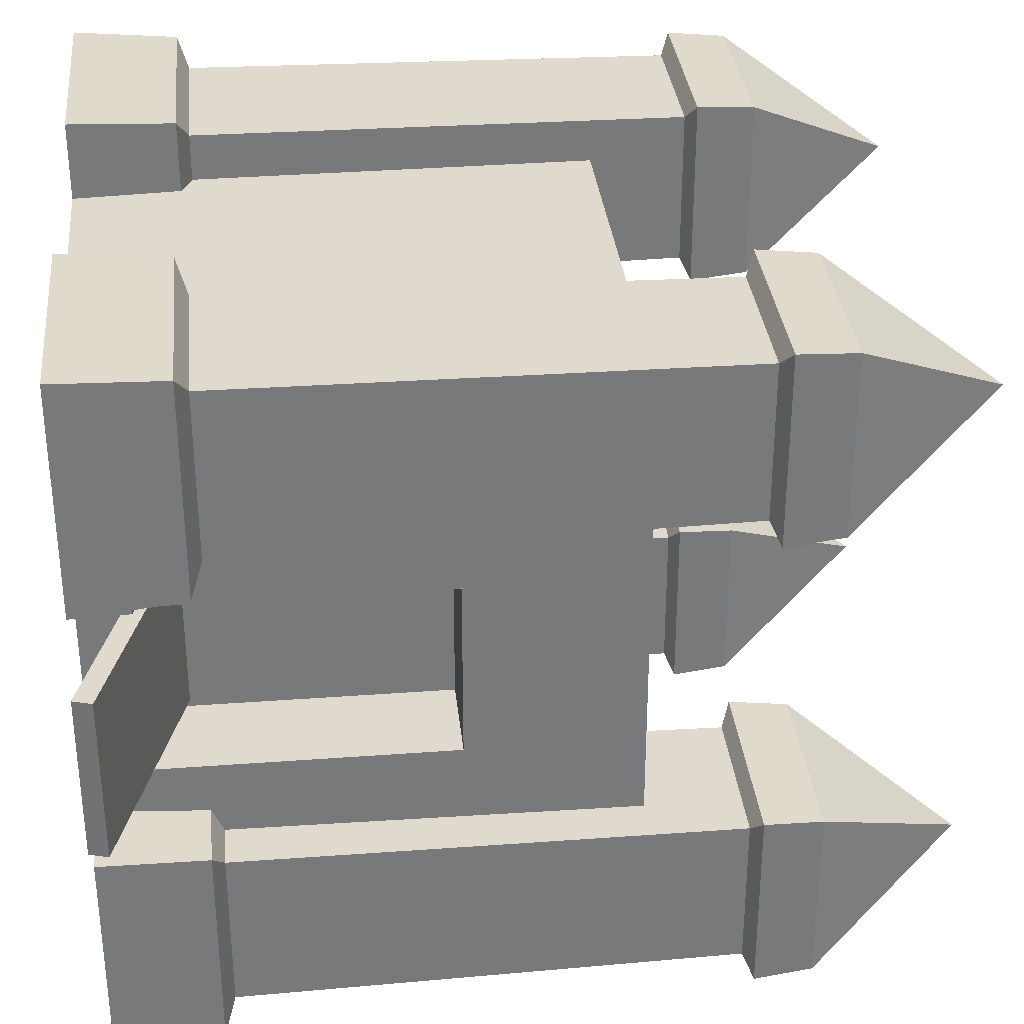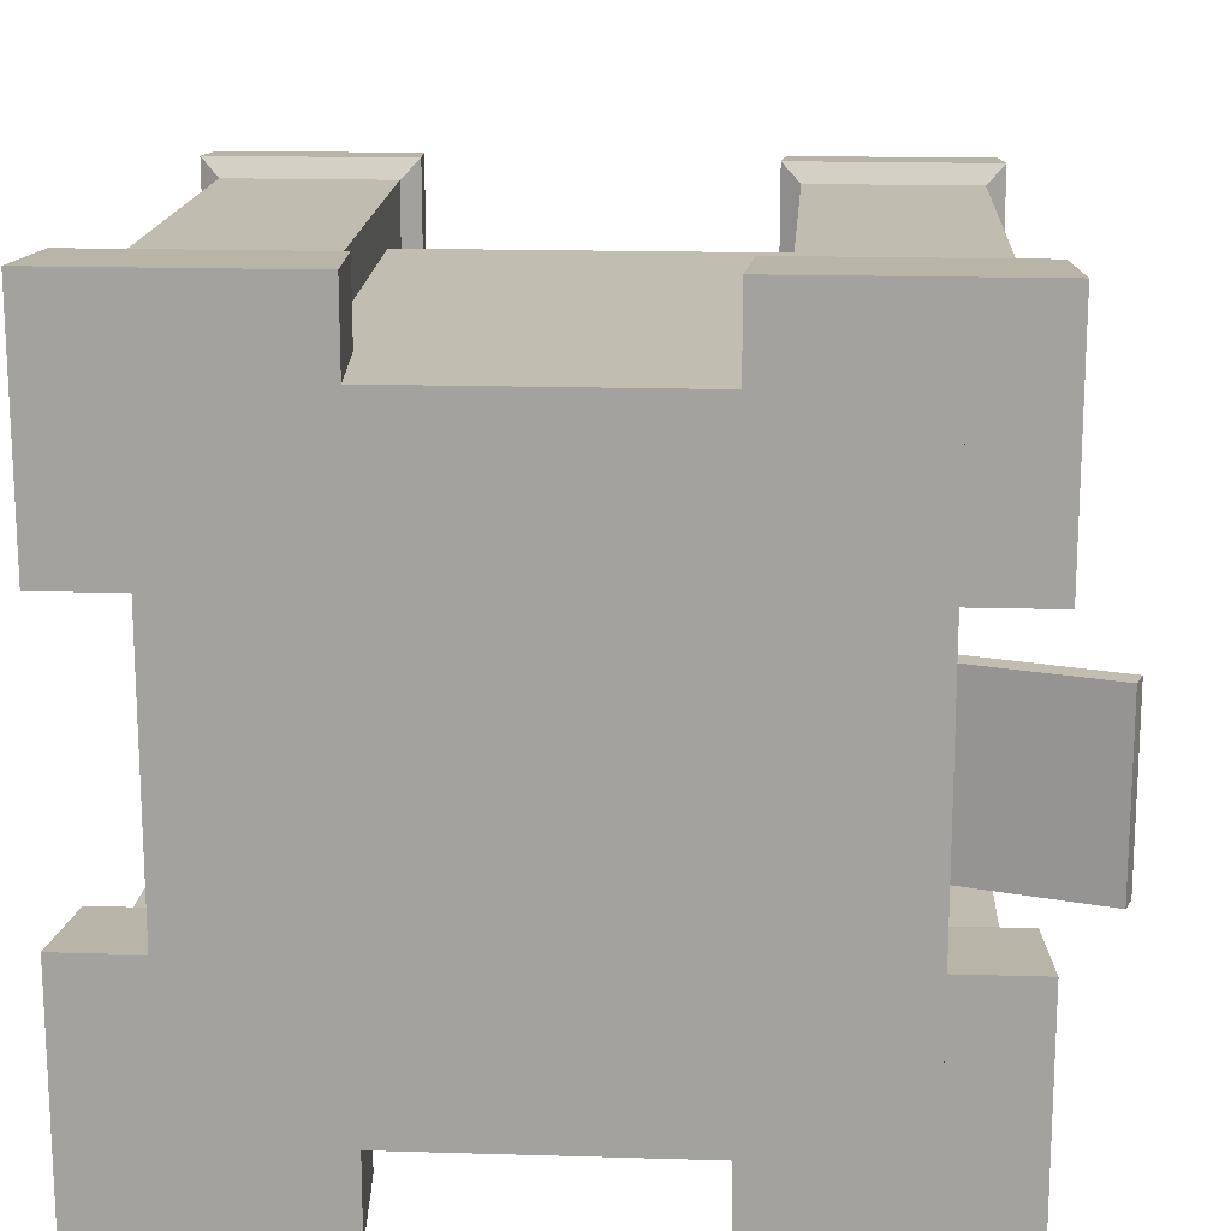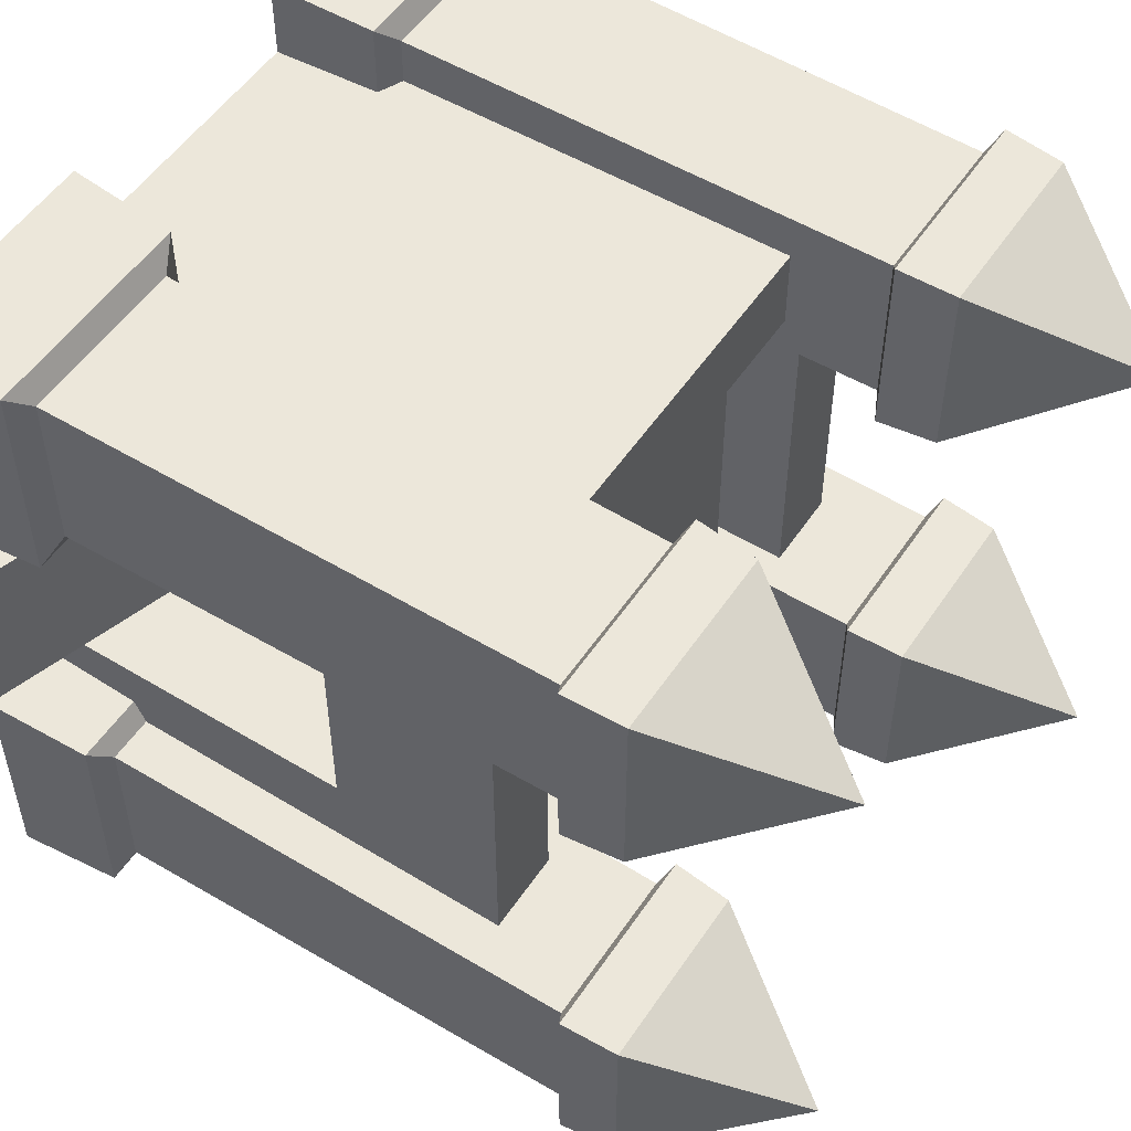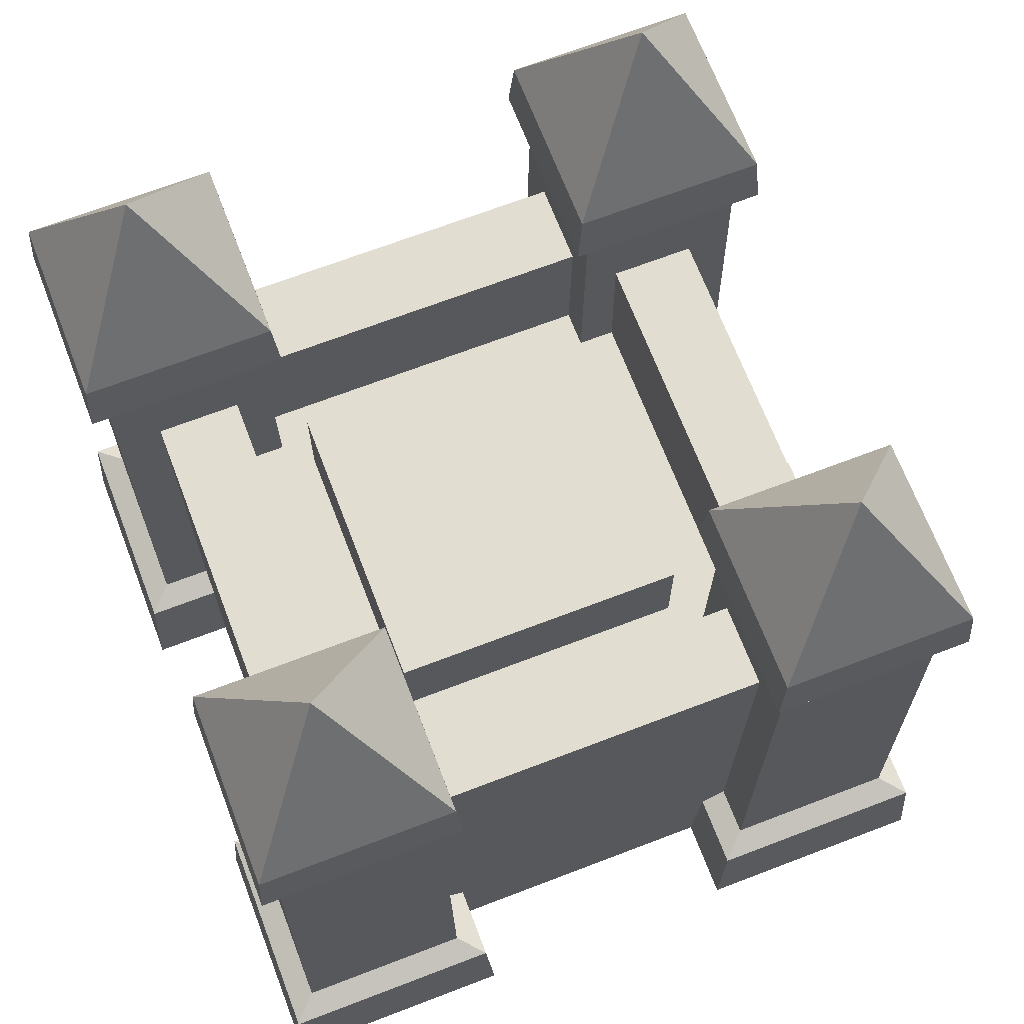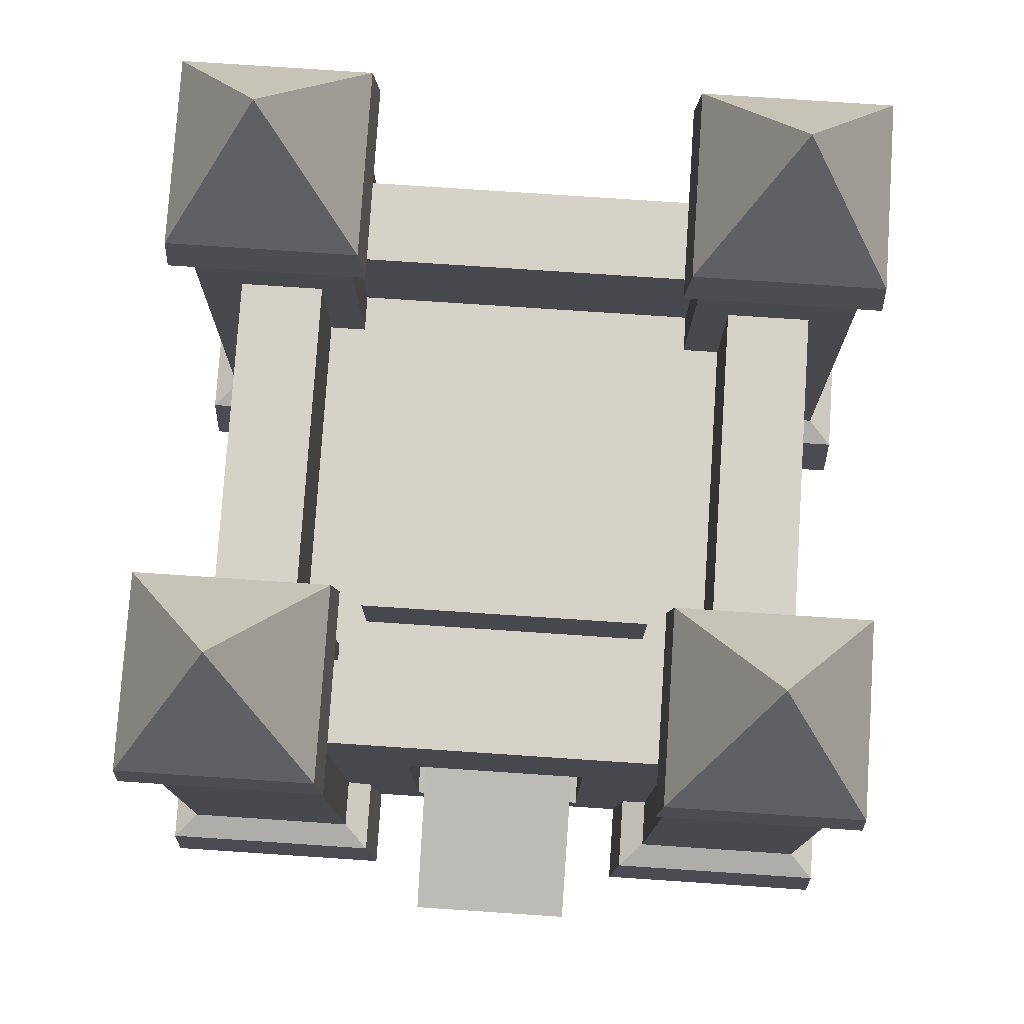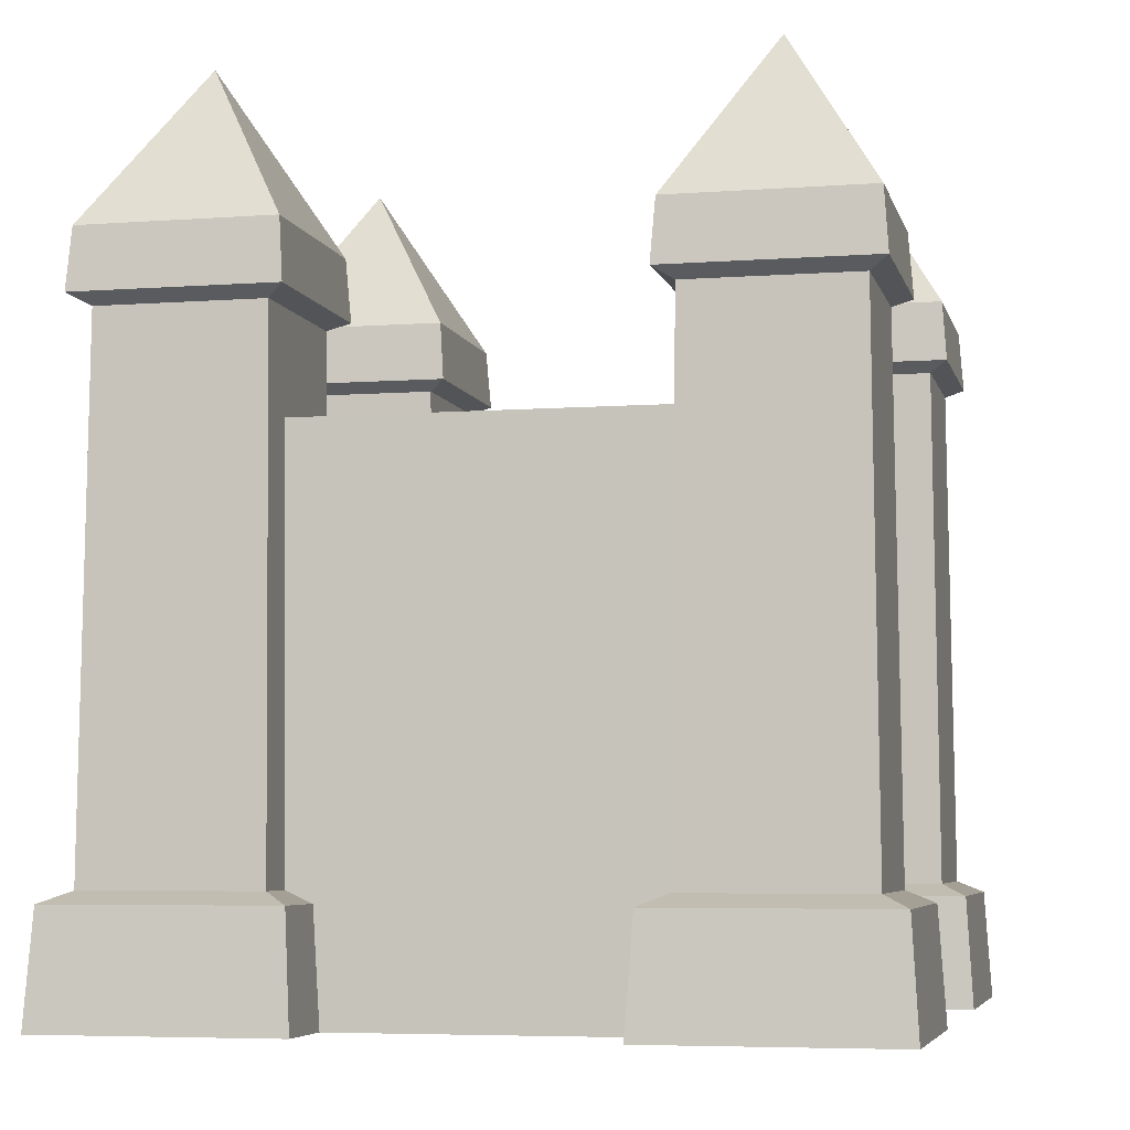
<metadata>
{"format":"obj","ext":"obj","renderer":"f3d","projection":"perspective","resolution":1024,"background":"white","views":[{"elev":32.7,"azim":84.1,"up":"+Z"},{"elev":16.9,"azim":3.5,"up":"+Z"},{"elev":52.8,"azim":123.1,"up":"+Z"},{"elev":68.6,"azim":-21.0,"up":"+Y"},{"elev":78.3,"azim":93.8,"up":"+Y"},{"elev":-5.6,"azim":-77.1,"up":"+Y"}]}
</metadata>
<code>
o Castle_keep_Cube.001
v 0.492 1.228 0.492
v 0.6863 0.1192 0.2171
v -0.492 1.228 0.492
v -0.6863 0 0.6863
v 0.492 1.228 -0.492
v 0.6863 0.1192 -0.2171
v -0.492 1.228 -0.492
v -0.6863 0 -0.6863
v -0.6863 1.228 0.6863
v -0.6863 1.228 -0.6863
v 0.6863 0.8178 0.2171
v 0.6863 0.8178 -0.2171
v -0.3431 0.9004 0.3431
v -0.3431 0.9004 -0.3431
v 0.3431 0.9004 0.3431
v 0.3431 0.9004 -0.3431
v -0.492 0.9004 0.492
v -0.492 0.9004 -0.492
v 0.492 0.9004 0.492
v 0.492 0.9004 -0.492
v -0.3431 1.139 0.3431
v -0.3431 1.139 -0.3431
v 0.3431 1.139 0.3431
v 0.3431 1.139 -0.3431
v 0.6863 0 0.6863
v 0.6863 0 -0.6863
v 0.6863 1.228 0.6863
v 0.6863 1.228 -0.6863
v 0.4607 0.1807 0.2171
v 0.4607 0.1807 -0.2171
v 0.4607 0.8178 0.2171
v 0.4607 0.8178 -0.2171
f 5 7 18 20
f 4 9 10 8
f 8 10 28 26
f 26 25 4 8
f 25 27 9 4
f 2 6 30 29
f 3 7 10 9
f 1 3 9 27
f 7 5 28 10
f 5 1 27 28
f 15 16 24 23
f 7 3 17 18
f 1 5 20 19
f 3 1 19 17
f 13 14 18 17
f 15 13 17 19
f 14 16 20 18
f 16 15 19 20
f 23 24 22 21
f 13 15 23 21
f 16 14 22 24
f 14 13 21 22
f 6 2 25 26
f 2 11 27 25
f 12 6 26 28
f 11 12 28 27
f 30 32 31 29
f 12 11 31 32
f 11 2 29 31
f 6 12 32 30
o Castle_Tower_d_Cube.002
v -0.3803 1.614 0.8197
v -0.3256 0 0.8744
v -0.8197 1.614 0.8197
v -0.8744 0 0.8744
v -0.3803 1.614 0.3803
v -0.3256 0 0.3256
v -0.8197 1.614 0.3803
v -0.8744 0 0.3256
v -0.4 0.2783 0.8
v -0.3415 0.2518 0.8585
v -0.8585 0.2518 0.3415
v -0.8 0.2783 0.4
v -0.8 0.2783 0.8
v -0.8585 0.2518 0.8585
v -0.3415 0.2518 0.3415
v -0.4 0.2783 0.4
v -0.7876 1.454 0.4124
v -0.8299 1.476 0.3701
v -0.3701 1.476 0.8299
v -0.4124 1.454 0.7876
v -0.8299 1.476 0.8299
v -0.7876 1.454 0.7876
v -0.4124 1.454 0.4124
v -0.3701 1.476 0.3701
v -0.6 1.981 0.6
f 37 39 57
f 45 54 49 44
f 44 49 55 48
f 38 34 36 40
f 41 52 54 45
f 48 55 52 41
f 38 47 42 34
f 56 37 33 51
f 40 43 47 38
f 36 46 43 40
f 51 33 35 53
f 53 35 39 50
f 48 41 42 47
f 41 45 46 42
f 44 48 47 43
f 45 44 43 46
f 34 42 46 36
f 56 51 52 55
f 51 53 54 52
f 50 56 55 49
f 53 50 49 54
f 50 39 37 56
f 35 33 57
f 33 37 57
f 39 35 57
o Castle_Tower_c_Cube.003
v -0.3803 1.614 -0.3803
v -0.3256 0 -0.3256
v -0.8197 1.614 -0.3803
v -0.8744 0 -0.3256
v -0.3803 1.614 -0.8197
v -0.3256 0 -0.8744
v -0.8197 1.614 -0.8197
v -0.8744 0 -0.8744
v -0.4 0.2783 -0.4
v -0.3415 0.2518 -0.3415
v -0.8585 0.2518 -0.8585
v -0.8 0.2783 -0.8
v -0.8 0.2783 -0.4
v -0.8585 0.2518 -0.3415
v -0.3415 0.2518 -0.8585
v -0.4 0.2783 -0.8
v -0.7876 1.454 -0.7876
v -0.8299 1.476 -0.8299
v -0.3701 1.476 -0.3701
v -0.4124 1.454 -0.4124
v -0.8299 1.476 -0.3701
v -0.7876 1.454 -0.4124
v -0.4124 1.454 -0.7876
v -0.3701 1.476 -0.8299
v -0.6 1.981 -0.6
f 62 64 82
f 70 79 74 69
f 69 74 80 73
f 63 59 61 65
f 66 77 79 70
f 73 80 77 66
f 63 72 67 59
f 81 62 58 76
f 65 68 72 63
f 61 71 68 65
f 76 58 60 78
f 78 60 64 75
f 73 66 67 72
f 66 70 71 67
f 69 73 72 68
f 70 69 68 71
f 59 67 71 61
f 81 76 77 80
f 76 78 79 77
f 75 81 80 74
f 78 75 74 79
f 75 64 62 81
f 60 58 82
f 58 62 82
f 64 60 82
o Castle_Tower_b_Cube.004
v 0.8197 1.614 -0.3803
v 0.8744 0 -0.3256
v 0.3803 1.614 -0.3803
v 0.3256 0 -0.3256
v 0.8197 1.614 -0.8197
v 0.8744 0 -0.8744
v 0.3803 1.614 -0.8197
v 0.3256 0 -0.8744
v 0.8 0.2783 -0.4
v 0.8585 0.2518 -0.3415
v 0.3415 0.2518 -0.8585
v 0.4 0.2783 -0.8
v 0.4 0.2783 -0.4
v 0.3415 0.2518 -0.3415
v 0.8585 0.2518 -0.8585
v 0.8 0.2783 -0.8
v 0.4124 1.454 -0.7876
v 0.3701 1.476 -0.8299
v 0.8299 1.476 -0.3701
v 0.7876 1.454 -0.4124
v 0.3701 1.476 -0.3701
v 0.4124 1.454 -0.4124
v 0.7876 1.454 -0.7876
v 0.8299 1.476 -0.8299
v 0.6 1.981 -0.6
f 87 89 107
f 95 104 99 94
f 94 99 105 98
f 88 84 86 90
f 91 102 104 95
f 98 105 102 91
f 88 97 92 84
f 106 87 83 101
f 90 93 97 88
f 86 96 93 90
f 101 83 85 103
f 103 85 89 100
f 98 91 92 97
f 91 95 96 92
f 94 98 97 93
f 95 94 93 96
f 84 92 96 86
f 106 101 102 105
f 101 103 104 102
f 100 106 105 99
f 103 100 99 104
f 100 89 87 106
f 85 83 107
f 83 87 107
f 89 85 107
o Castle_Tower_a_Cube.005
v 0.8197 1.614 0.8197
v 0.8744 0 0.8744
v 0.3803 1.614 0.8197
v 0.3256 0 0.8744
v 0.8197 1.614 0.3803
v 0.8744 0 0.3256
v 0.3803 1.614 0.3803
v 0.3256 0 0.3256
v 0.8 0.2783 0.8
v 0.8585 0.2518 0.8585
v 0.3415 0.2518 0.3415
v 0.4 0.2783 0.4
v 0.4 0.2783 0.8
v 0.3415 0.2518 0.8585
v 0.8585 0.2518 0.3415
v 0.8 0.2783 0.4
v 0.4124 1.454 0.4124
v 0.3701 1.476 0.3701
v 0.8299 1.476 0.8299
v 0.7876 1.454 0.7876
v 0.3701 1.476 0.8299
v 0.4124 1.454 0.7876
v 0.7876 1.454 0.4124
v 0.8299 1.476 0.3701
v 0.6 1.981 0.6
f 112 114 132
f 120 129 124 119
f 119 124 130 123
f 113 109 111 115
f 116 127 129 120
f 123 130 127 116
f 113 122 117 109
f 131 112 108 126
f 115 118 122 113
f 111 121 118 115
f 126 108 110 128
f 128 110 114 125
f 123 116 117 122
f 116 120 121 117
f 119 123 122 118
f 120 119 118 121
f 109 117 121 111
f 131 126 127 130
f 126 128 129 127
f 125 131 130 124
f 128 125 124 129
f 125 114 112 131
f 110 108 132
f 108 112 132
f 114 110 132
o Castle_Drawbridge_Cube.006
v 0.44 0.221 -0.2001
v 0.426 0.1764 -0.2001
v 0.9958 0.04633 -0.2001
v 0.9818 0.001732 -0.2001
v 0.44 0.221 0.2001
v 0.426 0.1764 0.2001
v 0.9958 0.04633 0.2001
v 0.9818 0.001732 0.2001
f 133 135 136 134
f 135 139 140 136
f 139 137 138 140
f 137 133 134 138
f 135 133 137 139
f 140 138 134 136

</code>
